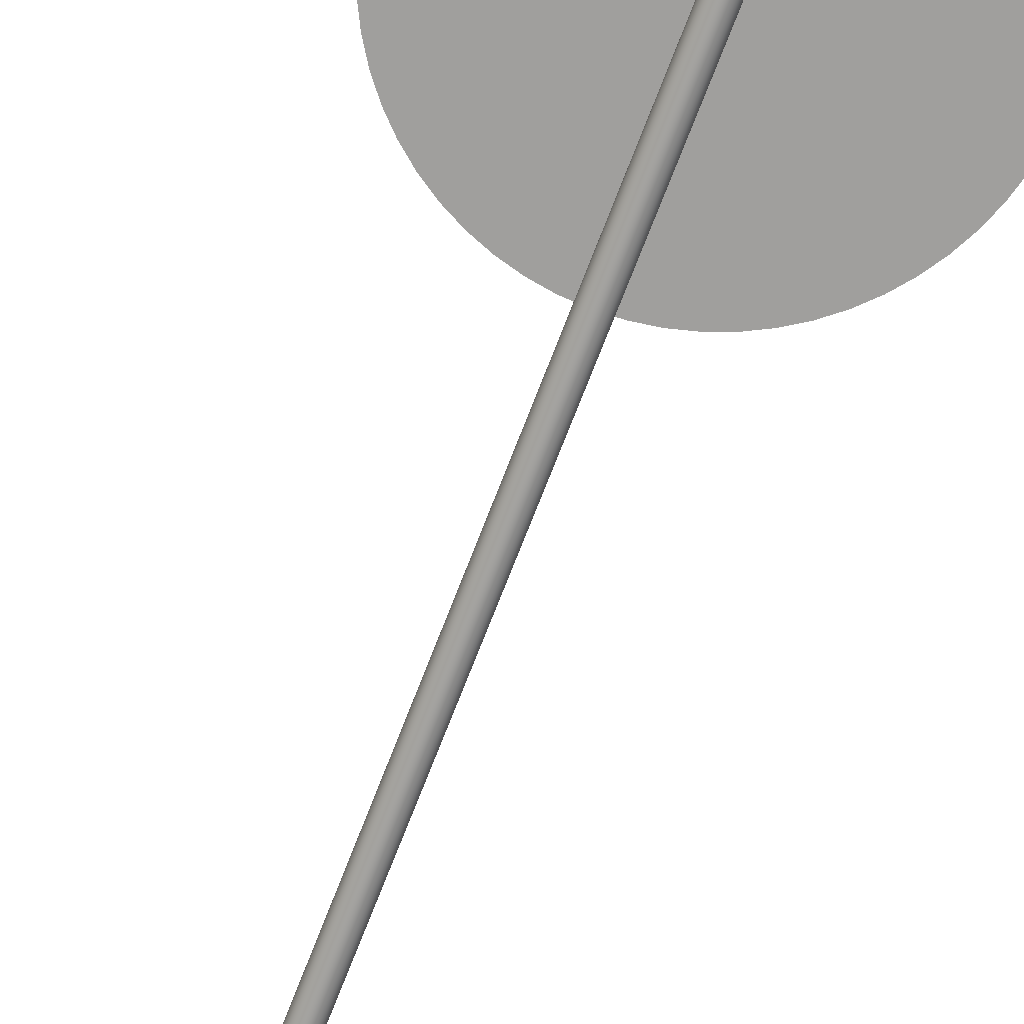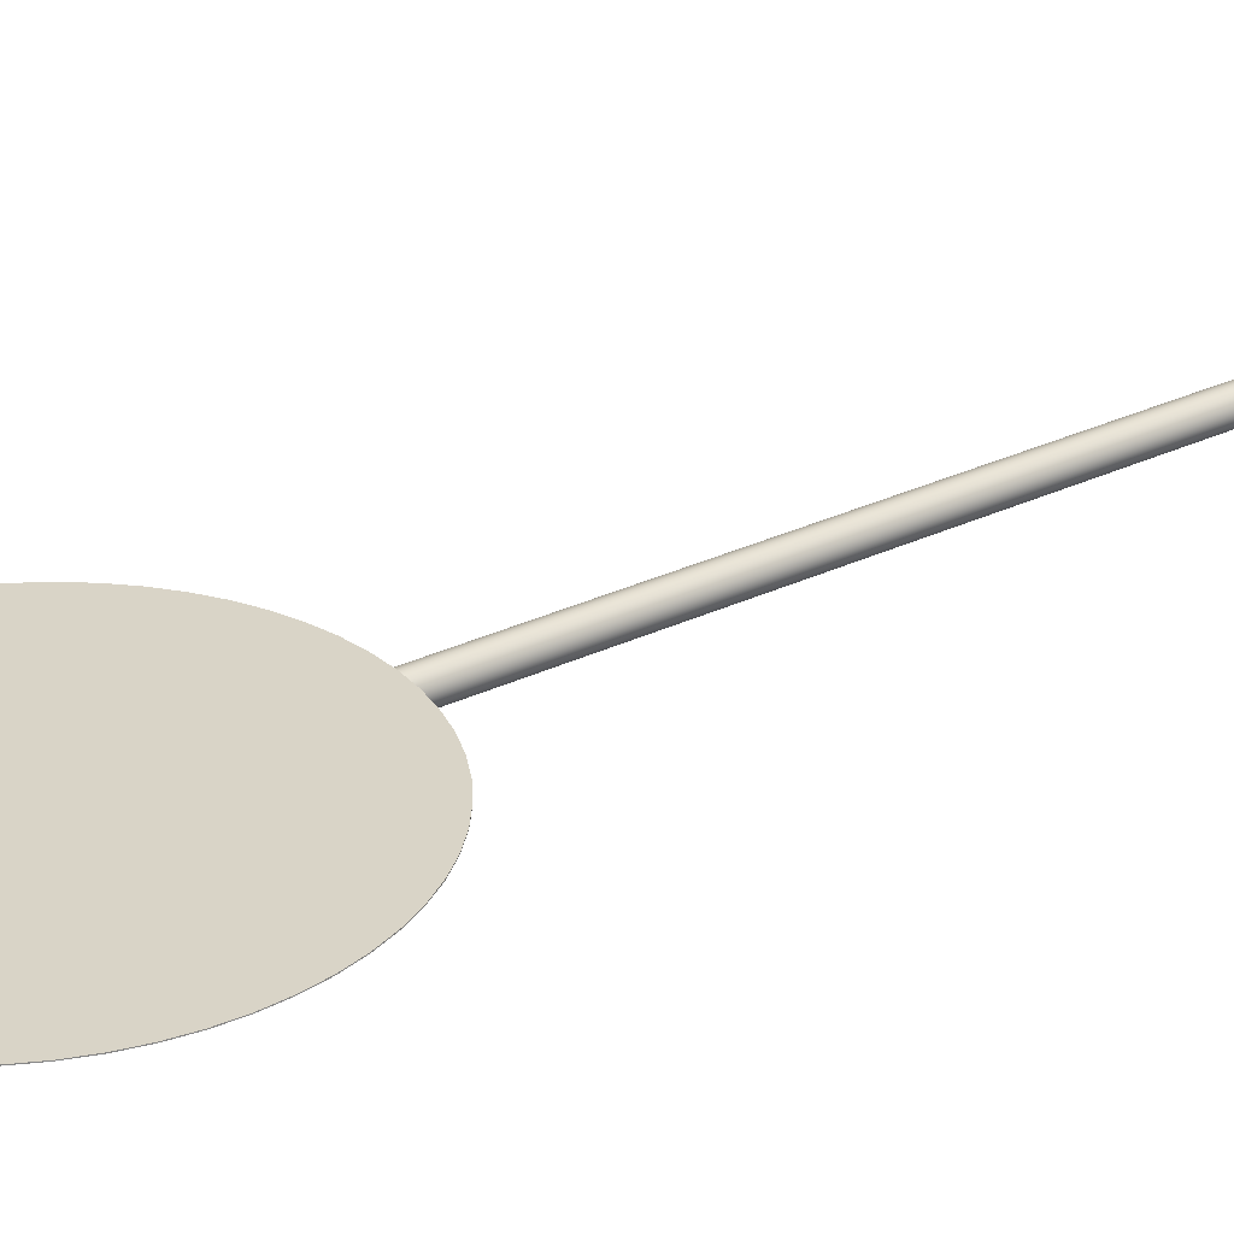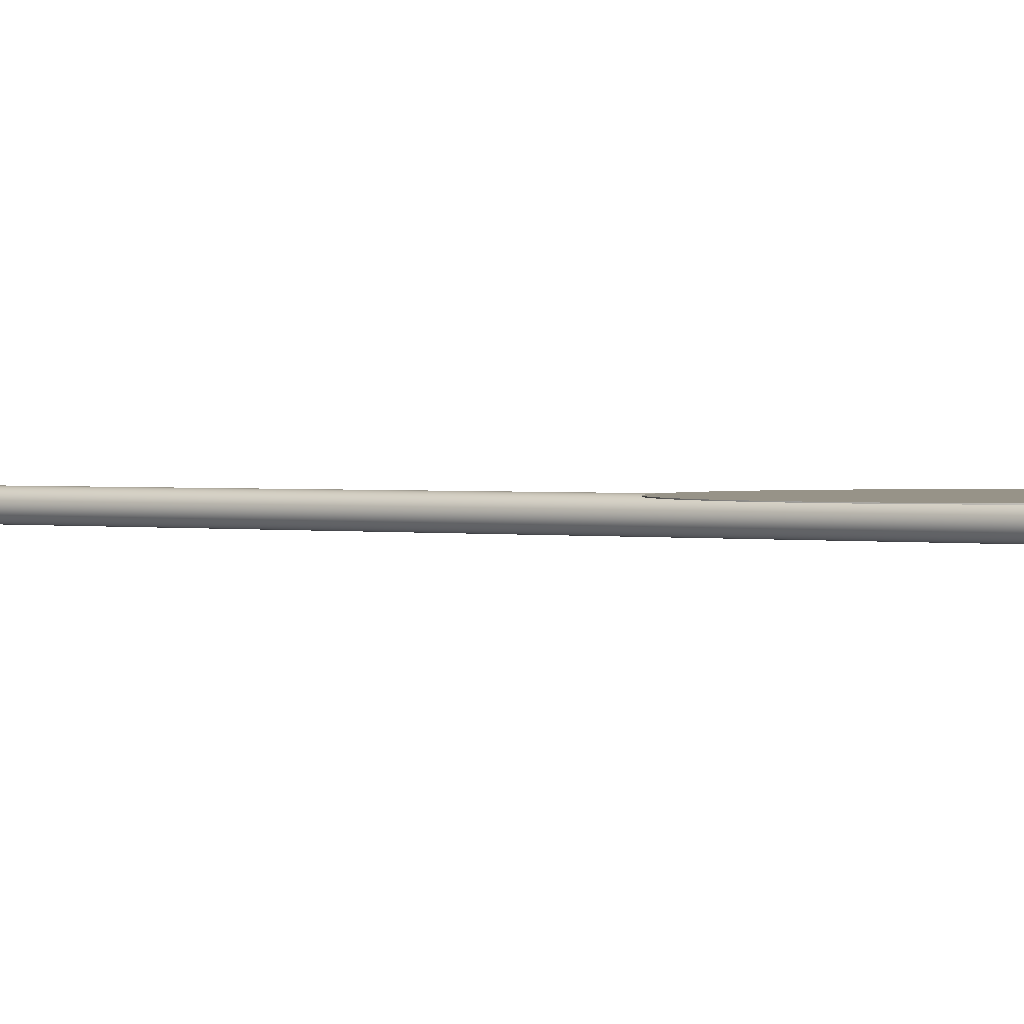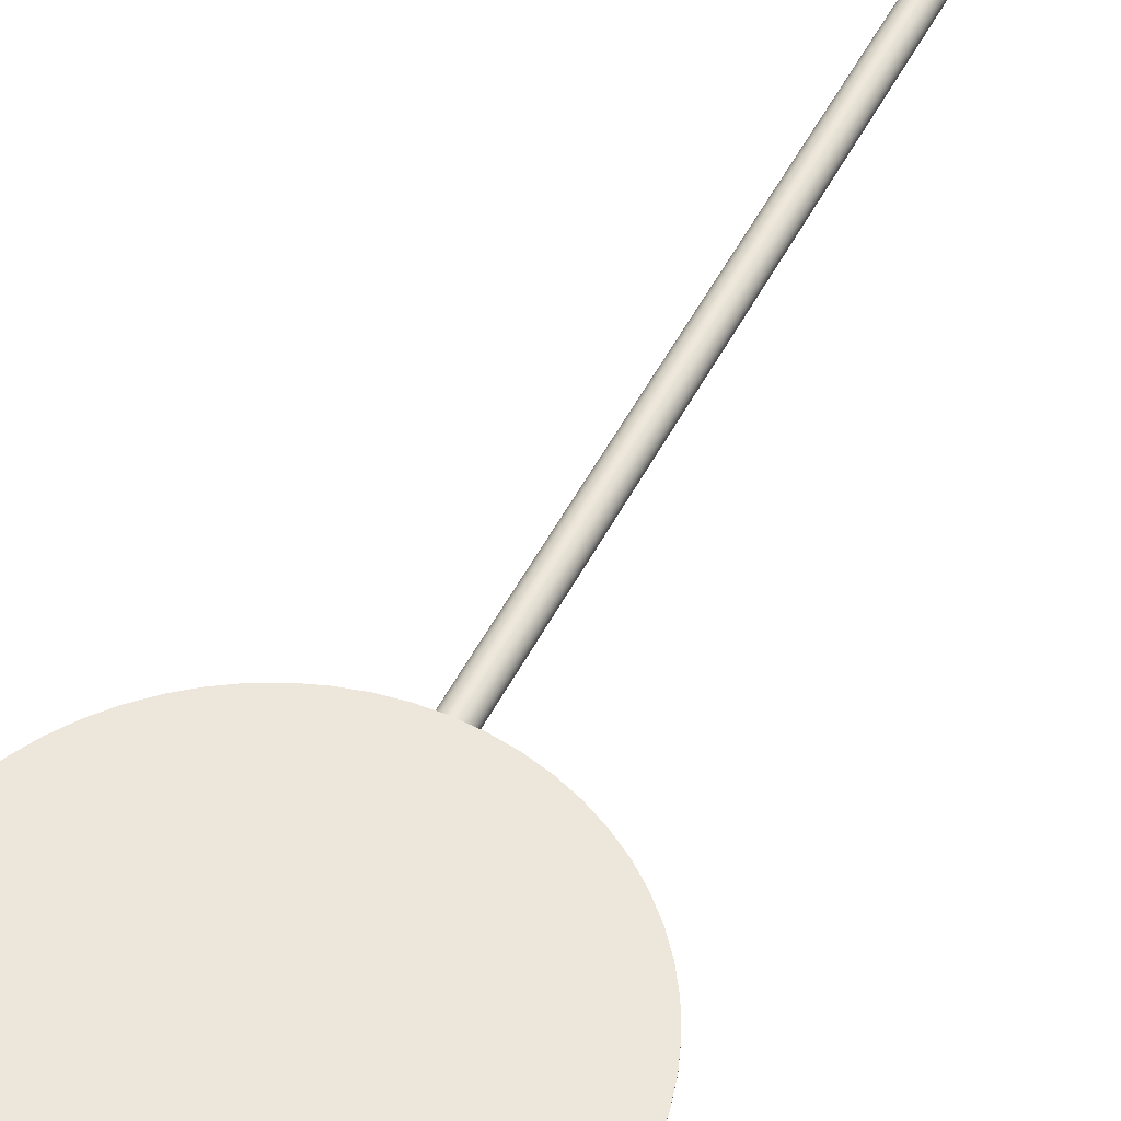
<metadata>
{"format":"obj","ext":"obj","renderer":"f3d","projection":"perspective","resolution":1024,"background":"white","views":[{"elev":-71.4,"azim":159.0,"up":"+Z"},{"elev":28.7,"azim":-125.8,"up":"+Z"},{"elev":1.3,"azim":124.3,"up":"+Z"},{"elev":50.3,"azim":-153.6,"up":"+Z"}]}
</metadata>
<code>
o Cylinder_0
v 0 0.0358 -0.4143
v 0 10.03 -0.4143
v 0.02249 10.03 -0.4121
v 0.02249 0.0358 -0.4121
v 0.04412 10.03 -0.4055
v 0.04412 0.0358 -0.4055
v 0.06406 10.03 -0.3949
v 0.06406 0.0358 -0.3949
v 0.08153 10.03 -0.3806
v 0.08153 0.0358 -0.3805
v 0.09587 10.03 -0.3631
v 0.09587 0.0358 -0.3631
v 0.1065 10.03 -0.3431
v 0.1065 0.0358 -0.3431
v 0.1131 10.03 -0.3215
v 0.1131 0.0358 -0.3215
v 0.1153 10.03 -0.299
v 0.1153 0.0358 -0.299
v 0.1131 10.03 -0.2765
v 0.1131 0.0358 -0.2765
v 0.1065 10.03 -0.2549
v 0.1065 0.0358 -0.2549
v 0.09587 10.03 -0.235
v 0.09587 0.0358 -0.235
v 0.08153 10.03 -0.2175
v 0.08153 0.0358 -0.2175
v 0.06406 10.03 -0.2032
v 0.06406 0.0358 -0.2032
v 0.04412 10.03 -0.1925
v 0.04412 0.0358 -0.1925
v 0.02249 10.03 -0.1859
v 0.02249 0.0358 -0.1859
v 0 10.03 -0.1837
v 0 0.0358 -0.1837
v -0.02249 10.03 -0.1859
v -0.02249 0.0358 -0.1859
v -0.04412 10.03 -0.1925
v -0.04412 0.0358 -0.1925
v -0.06406 10.03 -0.2032
v -0.06406 0.0358 -0.2032
v -0.08153 10.03 -0.2175
v -0.08153 0.0358 -0.2175
v -0.09587 10.03 -0.235
v -0.09587 0.0358 -0.235
v -0.1065 10.03 -0.2549
v -0.1065 0.0358 -0.2549
v -0.1131 10.03 -0.2765
v -0.1131 0.0358 -0.2765
v -0.1153 10.03 -0.299
v -0.1153 0.0358 -0.299
v -0.1131 10.03 -0.3215
v -0.1131 0.0358 -0.3215
v -0.1065 10.03 -0.3431
v -0.1065 0.0358 -0.3431
v -0.09587 10.03 -0.3631
v -0.09587 0.0358 -0.3631
v -0.08153 10.03 -0.3806
v -0.08153 0.0358 -0.3805
v -0.06406 10.03 -0.3949
v -0.06406 0.0358 -0.3949
v -0.04412 10.03 -0.4055
v -0.04412 0.0358 -0.4055
v 0.04412 10.03 -0.4055
v 0.02249 10.03 -0.4121
v 0 10.03 -0.4143
v -0.02249 10.03 -0.4121
v -0.04412 10.03 -0.4055
v -0.06406 10.03 -0.3949
v -0.08153 10.03 -0.3806
v -0.09587 10.03 -0.3631
v -0.1065 10.03 -0.3431
v -0.1131 10.03 -0.3215
v -0.1153 10.03 -0.299
v -0.1131 10.03 -0.2765
v -0.1065 10.03 -0.2549
v -0.09587 10.03 -0.235
v -0.08153 10.03 -0.2175
v -0.06406 10.03 -0.2032
v -0.04412 10.03 -0.1925
v -0.02249 10.03 -0.1859
v 0 10.03 -0.1837
v 0.02249 10.03 -0.1859
v 0.04412 10.03 -0.1925
v 0.06406 10.03 -0.2032
v 0.08153 10.03 -0.2175
v 0.09587 10.03 -0.235
v 0.1065 10.03 -0.2549
v 0.1131 10.03 -0.2765
v 0.1153 10.03 -0.299
v 0.1131 10.03 -0.3215
v 0.1065 10.03 -0.3431
v 0.09587 10.03 -0.3631
v 0.08153 10.03 -0.3806
v 0.06406 10.03 -0.3949
v -0.02249 10.03 -0.4121
v -0.02249 0.0358 -0.4121
v -0.02249 0.0358 -0.4121
v 0 0.0358 -0.4143
v 0.02249 0.0358 -0.4121
v 0.04412 0.0358 -0.4055
v 0.06406 0.0358 -0.3949
v 0.08153 0.0358 -0.3805
v 0.09587 0.0358 -0.3631
v 0.1065 0.0358 -0.3431
v 0.1131 0.0358 -0.3215
v 0.1153 0.0358 -0.299
v 0.1131 0.0358 -0.2765
v 0.1065 0.0358 -0.2549
v 0.09587 0.0358 -0.235
v 0.08153 0.0358 -0.2175
v 0.06406 0.0358 -0.2032
v 0.04412 0.0358 -0.1925
v 0.02249 0.0358 -0.1859
v 0 0.0358 -0.1837
v -0.02249 0.0358 -0.1859
v -0.04412 0.0358 -0.1925
v -0.06406 0.0358 -0.2032
v -0.08153 0.0358 -0.2175
v -0.09587 0.0358 -0.235
v -0.1065 0.0358 -0.2549
v -0.1131 0.0358 -0.2765
v -0.1153 0.0358 -0.299
v -0.1131 0.0358 -0.3215
v -0.1065 0.0358 -0.3431
v -0.09587 0.0358 -0.3631
v -0.08153 0.0358 -0.3805
v -0.06406 0.0358 -0.3949
v -0.04412 0.0358 -0.4055
f 63 64 65
f 65 66 67
f 67 68 69
f 69 70 71
f 71 72 73
f 73 74 75
f 75 76 77
f 77 78 79
f 79 80 81
f 81 82 83
f 83 84 85
f 85 86 87
f 87 88 89
f 89 90 91
f 91 92 93
f 93 94 63
f 63 65 67
f 67 69 71
f 71 73 75
f 75 77 79
f 79 81 83
f 83 85 87
f 87 89 91
f 91 93 63
f 63 67 71
f 71 75 79
f 79 83 87
f 87 91 63
f 63 71 79
f 79 87 63
f 97 98 99
f 99 100 101
f 101 102 103
f 103 104 105
f 105 106 107
f 107 108 109
f 109 110 111
f 111 112 113
f 113 114 115
f 115 116 117
f 117 118 119
f 119 120 121
f 121 122 123
f 123 124 125
f 125 126 127
f 127 128 97
f 97 99 101
f 101 103 105
f 105 107 109
f 109 111 113
f 113 115 117
f 117 119 121
f 121 123 125
f 125 127 97
f 97 101 105
f 105 109 113
f 113 117 121
f 121 125 97
f 97 105 113
f 113 121 97
f 1 2 3
f 1 3 4
f 4 3 5
f 4 5 6
f 6 5 7
f 6 7 8
f 8 7 9
f 8 9 10
f 10 9 11
f 10 11 12
f 12 11 13
f 12 13 14
f 14 13 15
f 14 15 16
f 16 15 17
f 16 17 18
f 18 17 19
f 18 19 20
f 20 19 21
f 20 21 22
f 22 21 23
f 22 23 24
f 24 23 25
f 24 25 26
f 26 25 27
f 26 27 28
f 28 27 29
f 28 29 30
f 30 29 31
f 30 31 32
f 32 31 33
f 32 33 34
f 34 33 35
f 34 35 36
f 36 35 37
f 36 37 38
f 38 37 39
f 38 39 40
f 40 39 41
f 40 41 42
f 42 41 43
f 42 43 44
f 44 43 45
f 44 45 46
f 46 45 47
f 46 47 48
f 48 47 49
f 48 49 50
f 50 49 51
f 50 51 52
f 52 51 53
f 52 53 54
f 54 53 55
f 54 55 56
f 56 55 57
f 56 57 58
f 58 57 59
f 58 59 60
f 60 59 61
f 60 61 62
f 62 61 95
f 62 95 96
f 96 95 2
f 96 2 1
o Cylinder_1
v -0.398 10 -0.1735
v -0.2001 10.03 -0.1735
v 0 10.04 -0.1735
v 0.2001 10.03 -0.1735
v 0.3981 10 -0.1735
v 0.5916 9.951 -0.1735
v 0.7787 9.879 -0.1735
v 0.9572 9.788 -0.1735
v 1.125 9.679 -0.1735
v 1.281 9.553 -0.1735
v 1.423 9.411 -0.1735
v 1.549 9.255 -0.1735
v 1.658 9.087 -0.1735
v 1.749 8.909 -0.1735
v 1.821 8.722 -0.1735
v 1.873 8.528 -0.1735
v 1.904 8.33 -0.1735
v 1.914 8.13 -0.1735
v 1.904 7.93 -0.1735
v 1.873 7.732 -0.1735
v 1.821 7.538 -0.1735
v 1.749 7.351 -0.1735
v 1.658 7.173 -0.1735
v 1.549 7.005 -0.1735
v 1.423 6.849 -0.1735
v 1.281 6.707 -0.1735
v 1.125 6.581 -0.1735
v 0.9572 6.472 -0.1735
v 0.7787 6.381 -0.1735
v 0.5916 6.309 -0.1735
v 0.398 6.257 -0.1735
v 0.2001 6.226 -0.1735
v -2e-06 6.216 -0.1735
v -0.2001 6.226 -0.1735
v -0.398 6.257 -0.1735
v -0.5916 6.309 -0.1735
v -0.7787 6.381 -0.1735
v -0.9572 6.472 -0.1735
v -1.125 6.581 -0.1735
v -1.281 6.707 -0.1735
v -1.423 6.849 -0.1735
v -1.549 7.005 -0.1735
v -1.658 7.173 -0.1735
v -1.749 7.351 -0.1735
v -1.821 7.539 -0.1735
v -1.873 7.732 -0.1735
v -1.904 7.93 -0.1735
v -1.914 8.13 -0.1735
v -1.904 8.33 -0.1735
v -1.873 8.528 -0.1735
v -1.821 8.722 -0.1735
v -1.749 8.909 -0.1735
v -1.658 9.087 -0.1735
v -1.549 9.255 -0.1735
v -1.423 9.411 -0.1735
v -1.281 9.553 -0.1735
v -1.125 9.679 -0.1735
v -0.9572 9.788 -0.1735
v -0.7787 9.879 -0.1735
v -0.5916 9.951 -0.1735
v 1.904 7.93 -0.1735
v 1.914 8.13 -0.1735
v 1.914 8.13 -0.1795
v 1.904 7.93 -0.1795
v -1.821 7.539 -0.1735
v -1.749 7.351 -0.1735
v -1.749 7.351 -0.1795
v -1.821 7.539 -0.1795
v 1.904 8.33 -0.1735
v 1.904 8.33 -0.1795
v -1.658 7.173 -0.1735
v -1.658 7.173 -0.1795
v 1.873 8.528 -0.1735
v 1.873 8.528 -0.1795
v -1.549 7.005 -0.1735
v -1.549 7.005 -0.1795
v 1.821 8.722 -0.1735
v 1.821 8.722 -0.1795
v -1.423 6.849 -0.1735
v -1.423 6.849 -0.1795
v 1.749 8.909 -0.1735
v 1.749 8.909 -0.1795
v -1.281 6.707 -0.1735
v -1.281 6.707 -0.1795
v 1.658 9.087 -0.1735
v 1.658 9.087 -0.1795
v -1.125 6.581 -0.1735
v -1.125 6.581 -0.1795
v 1.549 9.255 -0.1735
v 1.549 9.255 -0.1795
v -0.9572 6.472 -0.1735
v -0.9572 6.472 -0.1795
v 1.423 9.411 -0.1735
v 1.423 9.411 -0.1795
v -0.7787 6.381 -0.1735
v -0.7787 6.381 -0.1795
v 1.281 9.553 -0.1735
v 1.281 9.553 -0.1795
v -0.5916 6.309 -0.1735
v -0.5916 6.309 -0.1795
v 0 10.04 -0.1735
v -0.2001 10.03 -0.1735
v -0.2001 10.03 -0.1795
v 0 10.04 -0.1795
v 1.125 9.679 -0.1735
v 1.125 9.679 -0.1795
v -0.398 6.257 -0.1735
v -0.398 6.257 -0.1795
v -0.398 10 -0.1735
v -0.398 10 -0.1795
v 0.9572 9.788 -0.1735
v 0.9572 9.788 -0.1795
v -0.2001 6.226 -0.1735
v -0.2001 6.226 -0.1795
v -0.5916 9.951 -0.1735
v -0.5916 9.951 -0.1795
v 0.7787 9.879 -0.1735
v 0.7787 9.879 -0.1795
v -2e-06 6.216 -0.1735
v -2e-06 6.216 -0.1795
v -0.7787 9.879 -0.1735
v -0.7787 9.879 -0.1795
v 0.5916 9.951 -0.1735
v 0.5916 9.951 -0.1795
v 0.2001 6.226 -0.1735
v 0.2001 6.226 -0.1795
v -0.9572 9.788 -0.1735
v -0.9572 9.788 -0.1795
v 0.3981 10 -0.1735
v 0.3981 10 -0.1795
v 0.398 6.257 -0.1735
v 0.398 6.257 -0.1795
v -1.125 9.679 -0.1735
v -1.125 9.679 -0.1795
v 0.2001 10.03 -0.1735
v 0.2001 10.03 -0.1795
v 0.5916 6.309 -0.1735
v 0.5916 6.309 -0.1795
v -1.281 9.553 -0.1735
v -1.281 9.553 -0.1795
v 0.7787 6.381 -0.1735
v 0.7787 6.381 -0.1795
v -1.423 9.411 -0.1735
v -1.423 9.411 -0.1795
v 0.9572 6.472 -0.1735
v 0.9572 6.472 -0.1795
v -1.549 9.255 -0.1735
v -1.549 9.255 -0.1795
v 1.125 6.581 -0.1735
v 1.125 6.581 -0.1795
v -1.658 9.087 -0.1735
v -1.658 9.087 -0.1795
v 1.281 6.707 -0.1735
v 1.281 6.707 -0.1795
v -1.749 8.909 -0.1735
v -1.749 8.909 -0.1795
v 1.423 6.849 -0.1735
v 1.423 6.849 -0.1795
v -1.821 8.722 -0.1735
v -1.821 8.722 -0.1795
v 1.549 7.005 -0.1735
v 1.549 7.005 -0.1795
v -1.873 8.528 -0.1735
v -1.873 8.528 -0.1795
v 1.658 7.173 -0.1735
v 1.658 7.173 -0.1795
v -1.904 8.33 -0.1735
v -1.904 8.33 -0.1795
v 1.749 7.351 -0.1735
v 1.749 7.351 -0.1795
v -1.914 8.13 -0.1735
v -1.914 8.13 -0.1795
v 1.821 7.538 -0.1735
v 1.821 7.538 -0.1795
v -1.904 7.93 -0.1735
v -1.904 7.93 -0.1795
v 1.873 7.732 -0.1735
v 1.873 7.732 -0.1795
v -1.873 7.732 -0.1735
v -1.873 7.732 -0.1795
f 129 130 131
f 131 132 133
f 133 134 135
f 135 136 137
f 137 138 139
f 139 140 141
f 141 142 143
f 143 144 145
f 145 146 147
f 147 148 149
f 149 150 151
f 151 152 153
f 153 154 155
f 155 156 157
f 157 158 159
f 159 160 161
f 161 162 163
f 163 164 165
f 165 166 167
f 167 168 169
f 169 170 171
f 171 172 173
f 173 174 175
f 175 176 177
f 177 178 179
f 179 180 181
f 181 182 183
f 183 184 185
f 185 186 187
f 187 188 129
f 129 131 133
f 133 135 137
f 137 139 141
f 141 143 145
f 145 147 149
f 149 151 153
f 153 155 157
f 157 159 161
f 161 163 165
f 165 167 169
f 169 171 173
f 173 175 177
f 177 179 181
f 181 183 185
f 185 187 129
f 129 133 137
f 137 141 145
f 145 149 153
f 153 157 161
f 161 165 169
f 169 173 177
f 177 181 185
f 185 129 137
f 137 145 153
f 153 161 169
f 169 177 185
f 185 137 153
f 153 169 185
f 189 190 191
f 189 191 192
f 193 194 195
f 193 195 196
f 190 197 198
f 190 198 191
f 194 199 200
f 194 200 195
f 197 201 202
f 197 202 198
f 199 203 204
f 199 204 200
f 201 205 206
f 201 206 202
f 203 207 208
f 203 208 204
f 205 209 210
f 205 210 206
f 207 211 212
f 207 212 208
f 209 213 214
f 209 214 210
f 211 215 216
f 211 216 212
f 213 217 218
f 213 218 214
f 215 219 220
f 215 220 216
f 217 221 222
f 217 222 218
f 219 223 224
f 219 224 220
f 221 225 226
f 221 226 222
f 223 227 228
f 223 228 224
f 229 230 231
f 229 231 232
f 225 233 234
f 225 234 226
f 227 235 236
f 227 236 228
f 230 237 238
f 230 238 231
f 233 239 240
f 233 240 234
f 235 241 242
f 235 242 236
f 237 243 244
f 237 244 238
f 239 245 246
f 239 246 240
f 241 247 248
f 241 248 242
f 243 249 250
f 243 250 244
f 245 251 252
f 245 252 246
f 247 253 254
f 247 254 248
f 249 255 256
f 249 256 250
f 251 257 258
f 251 258 252
f 253 259 260
f 253 260 254
f 255 261 262
f 255 262 256
f 257 263 264
f 257 264 258
f 259 265 266
f 259 266 260
f 261 267 268
f 261 268 262
f 263 229 232
f 263 232 264
f 265 269 270
f 265 270 266
f 267 271 272
f 267 272 268
f 269 273 274
f 269 274 270
f 271 275 276
f 271 276 272
f 273 277 278
f 273 278 274
f 275 279 280
f 275 280 276
f 277 281 282
f 277 282 278
f 279 283 284
f 279 284 280
f 281 285 286
f 281 286 282
f 283 287 288
f 283 288 284
f 285 289 290
f 285 290 286
f 287 291 292
f 287 292 288
f 289 293 294
f 289 294 290
f 291 295 296
f 291 296 292
f 293 297 298
f 293 298 294
f 295 299 300
f 295 300 296
f 297 301 302
f 297 302 298
f 299 303 304
f 299 304 300
f 301 305 306
f 301 306 302
f 303 307 308
f 303 308 304
f 305 189 192
f 305 192 306
f 307 193 196
f 307 196 308
o Cylinder_2
v 0 10.04 -0.1795
v -0.2001 10.03 -0.1795
v -0.398 10 -0.1795
v -0.5916 9.951 -0.1795
v -0.7787 9.879 -0.1795
v -0.9572 9.788 -0.1795
v -1.125 9.679 -0.1795
v -1.281 9.553 -0.1795
v -1.423 9.411 -0.1795
v -1.549 9.255 -0.1795
v -1.658 9.087 -0.1795
v -1.749 8.909 -0.1795
v -1.821 8.722 -0.1795
v -1.873 8.528 -0.1795
v -1.904 8.33 -0.1795
v -1.914 8.13 -0.1795
v -1.904 7.93 -0.1795
v -1.873 7.732 -0.1795
v -1.821 7.539 -0.1795
v -1.749 7.351 -0.1795
v -1.658 7.173 -0.1795
v -1.549 7.005 -0.1795
v -1.423 6.849 -0.1795
v -1.281 6.707 -0.1795
v -1.125 6.581 -0.1795
v -0.9572 6.472 -0.1795
v -0.7787 6.381 -0.1795
v -0.5916 6.309 -0.1795
v -0.398 6.257 -0.1795
v -0.2001 6.226 -0.1795
v -2e-06 6.216 -0.1795
v 0.2001 6.226 -0.1795
v 0.398 6.257 -0.1795
v 0.5916 6.309 -0.1795
v 0.7787 6.381 -0.1795
v 0.9572 6.472 -0.1795
v 1.125 6.581 -0.1795
v 1.281 6.707 -0.1795
v 1.423 6.849 -0.1795
v 1.549 7.005 -0.1795
v 1.658 7.173 -0.1795
v 1.749 7.351 -0.1795
v 1.821 7.538 -0.1795
v 1.873 7.732 -0.1795
v 1.904 7.93 -0.1795
v 1.914 8.13 -0.1795
v 1.904 8.33 -0.1795
v 1.873 8.528 -0.1795
v 1.821 8.722 -0.1795
v 1.749 8.909 -0.1795
v 1.658 9.087 -0.1795
v 1.549 9.255 -0.1795
v 1.423 9.411 -0.1795
v 1.281 9.553 -0.1795
v 1.125 9.679 -0.1795
v 0.9572 9.788 -0.1795
v 0.7787 9.879 -0.1795
v 0.5916 9.951 -0.1795
v 0.3981 10 -0.1795
v 0.2001 10.03 -0.1795
f 309 310 311
f 311 312 313
f 313 314 315
f 315 316 317
f 317 318 319
f 319 320 321
f 321 322 323
f 323 324 325
f 325 326 327
f 327 328 329
f 329 330 331
f 331 332 333
f 333 334 335
f 335 336 337
f 337 338 339
f 339 340 341
f 341 342 343
f 343 344 345
f 345 346 347
f 347 348 349
f 349 350 351
f 351 352 353
f 353 354 355
f 355 356 357
f 357 358 359
f 359 360 361
f 361 362 363
f 363 364 365
f 365 366 367
f 367 368 309
f 309 311 313
f 313 315 317
f 317 319 321
f 321 323 325
f 325 327 329
f 329 331 333
f 333 335 337
f 337 339 341
f 341 343 345
f 345 347 349
f 349 351 353
f 353 355 357
f 357 359 361
f 361 363 365
f 365 367 309
f 309 313 317
f 317 321 325
f 325 329 333
f 333 337 341
f 341 345 349
f 349 353 357
f 357 361 365
f 365 309 317
f 317 325 333
f 333 341 349
f 349 357 365
f 365 317 333
f 333 349 365

</code>
